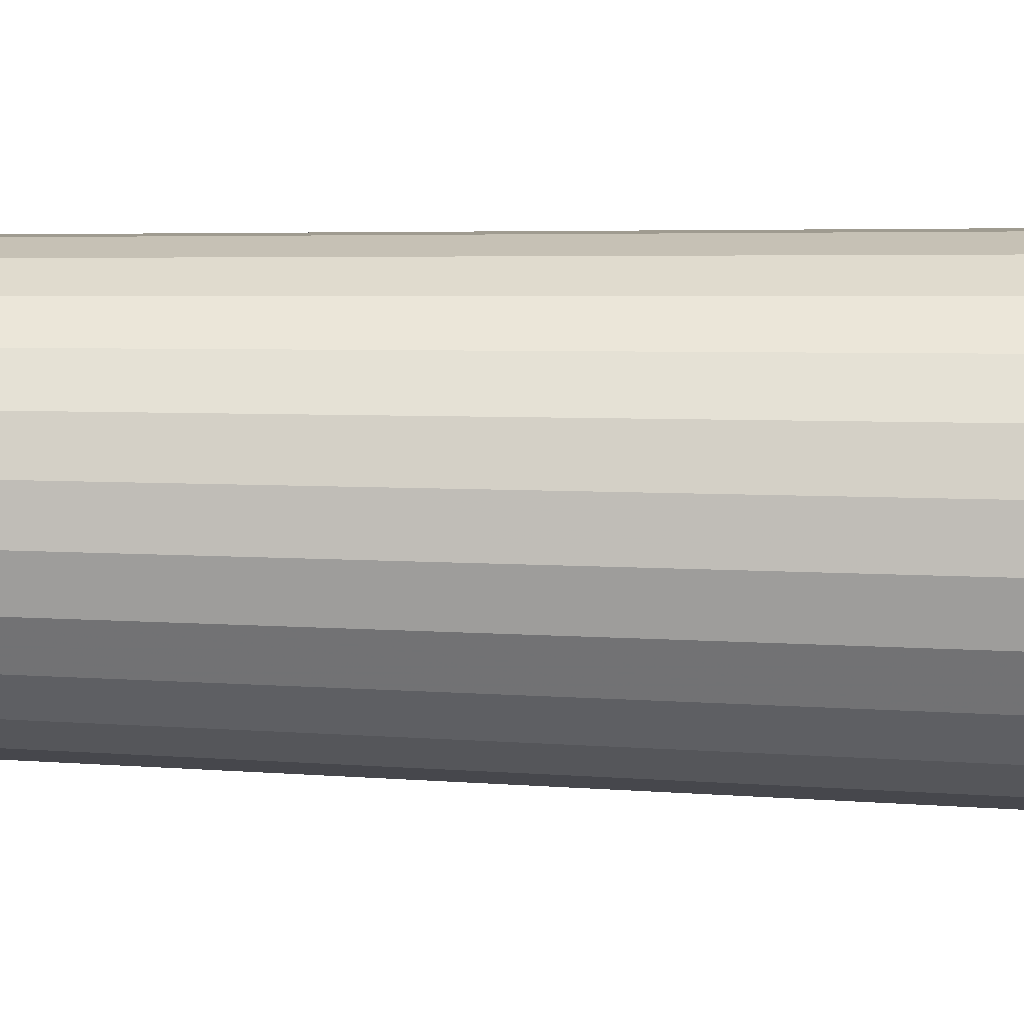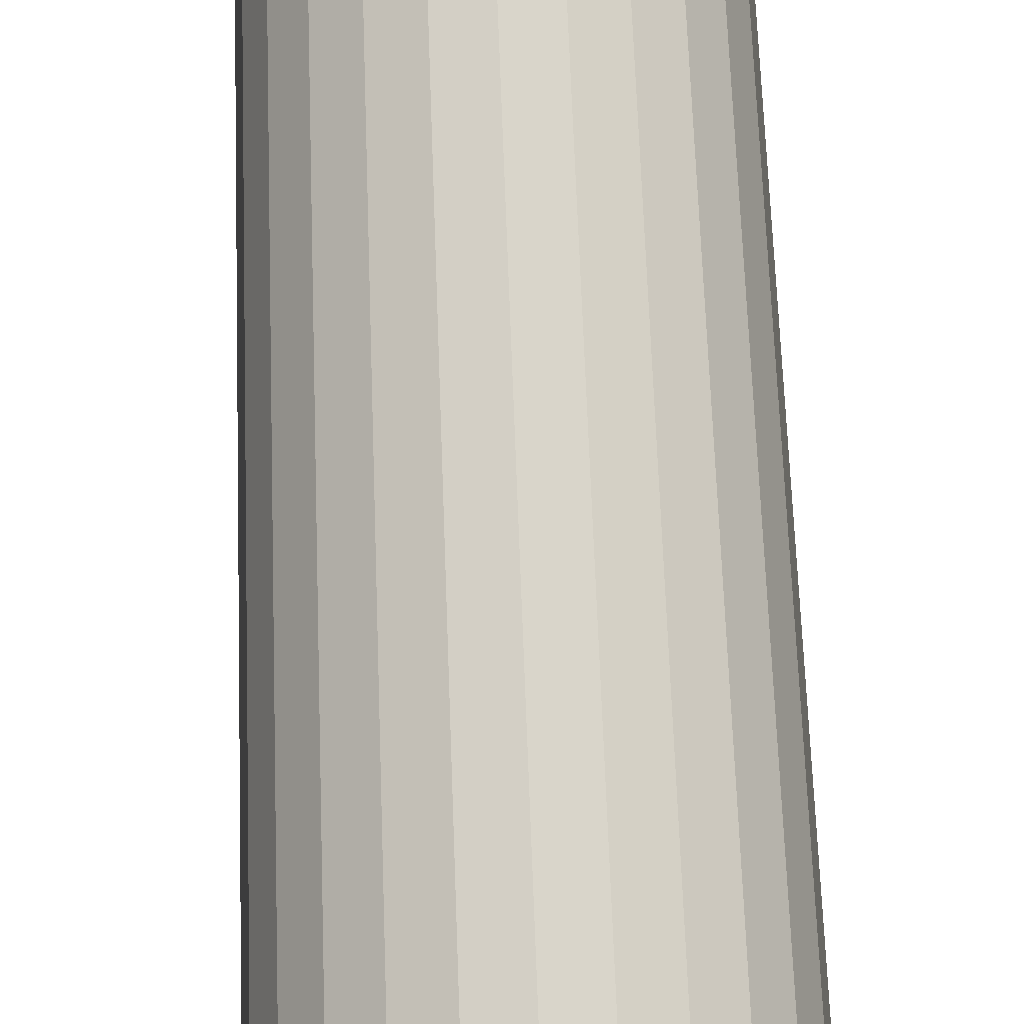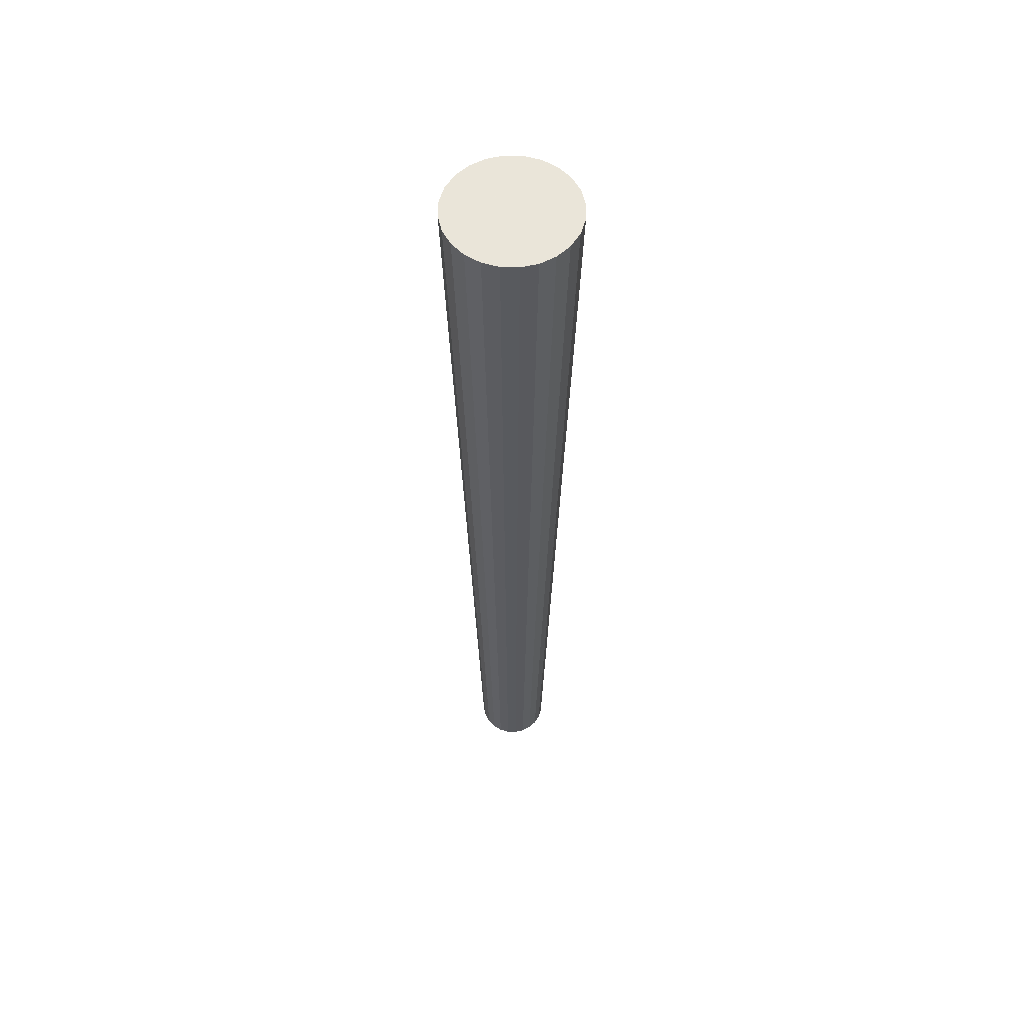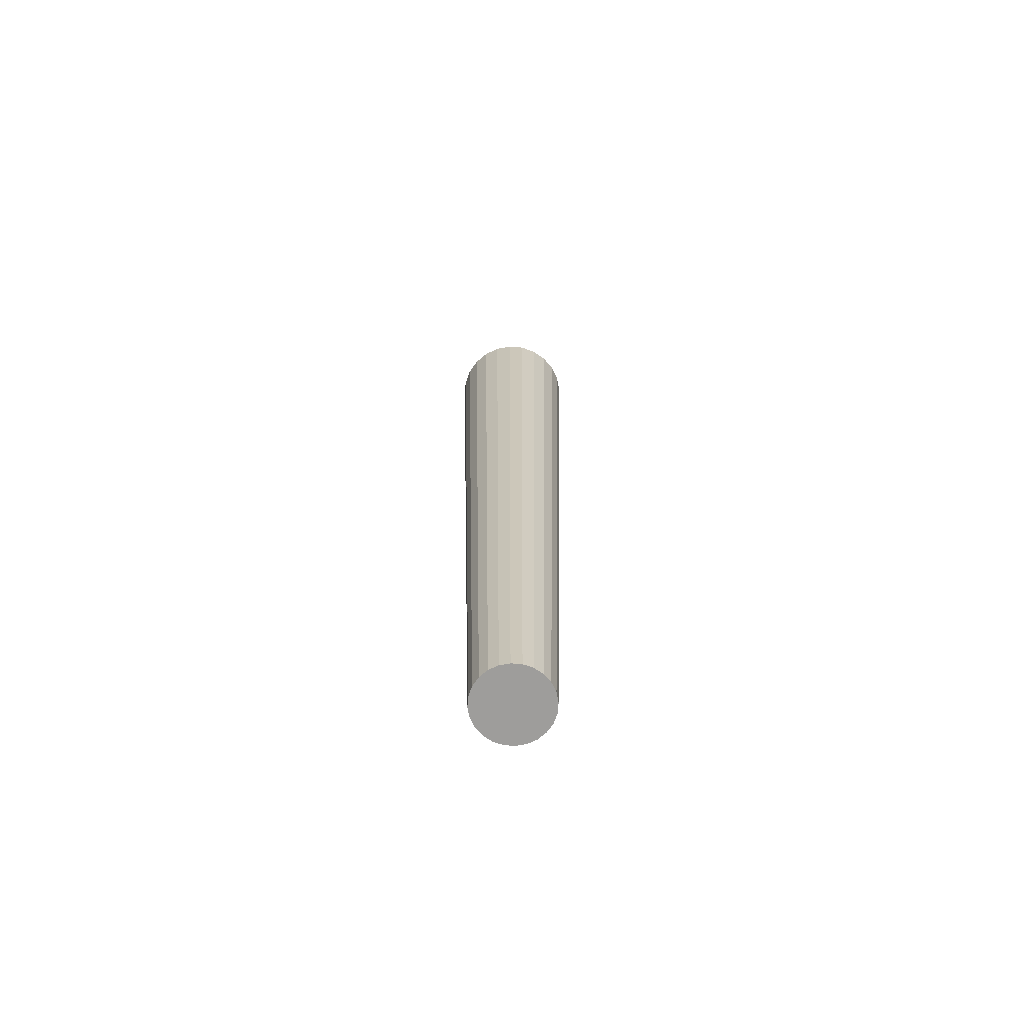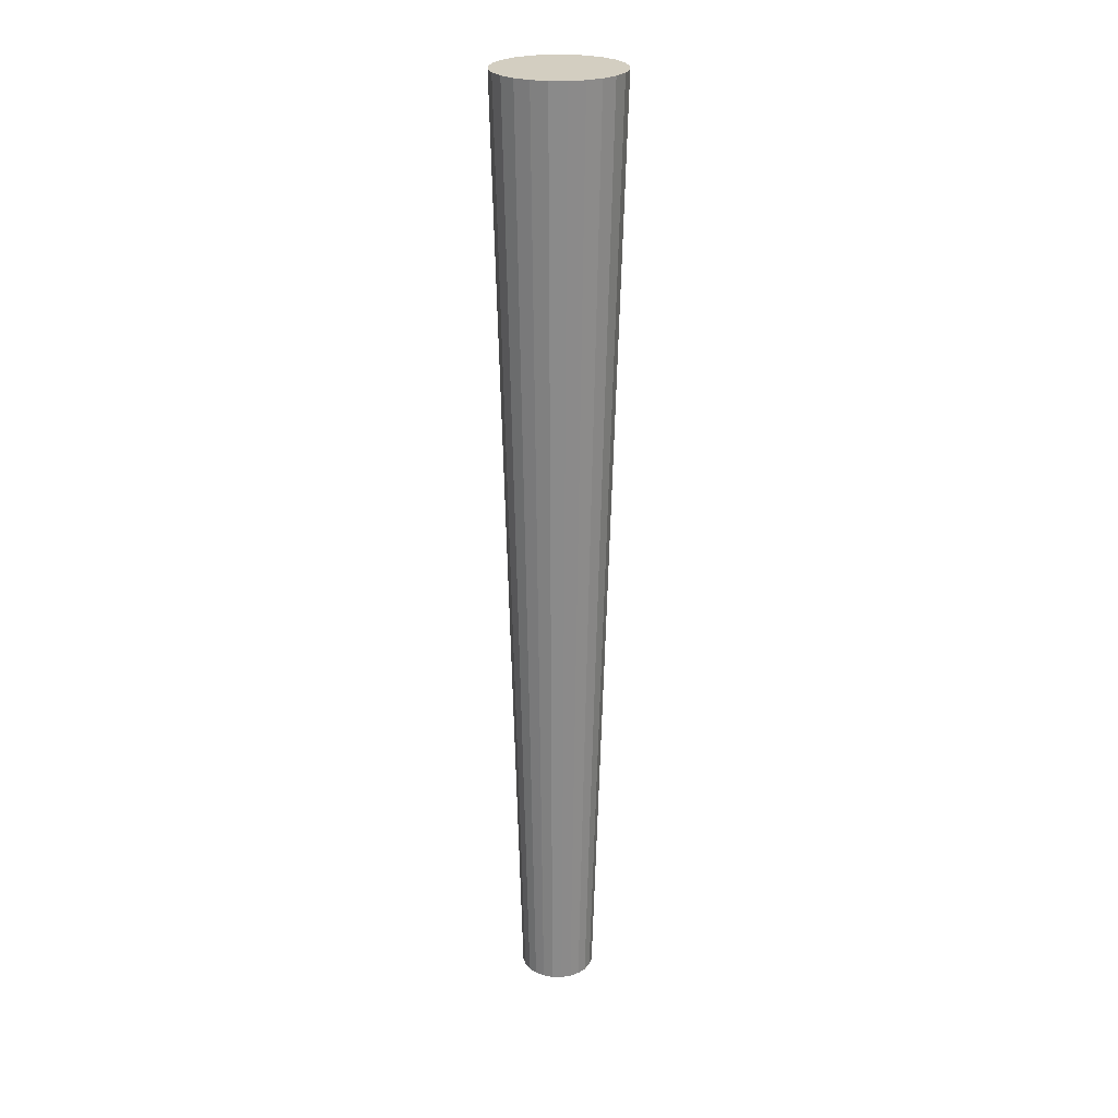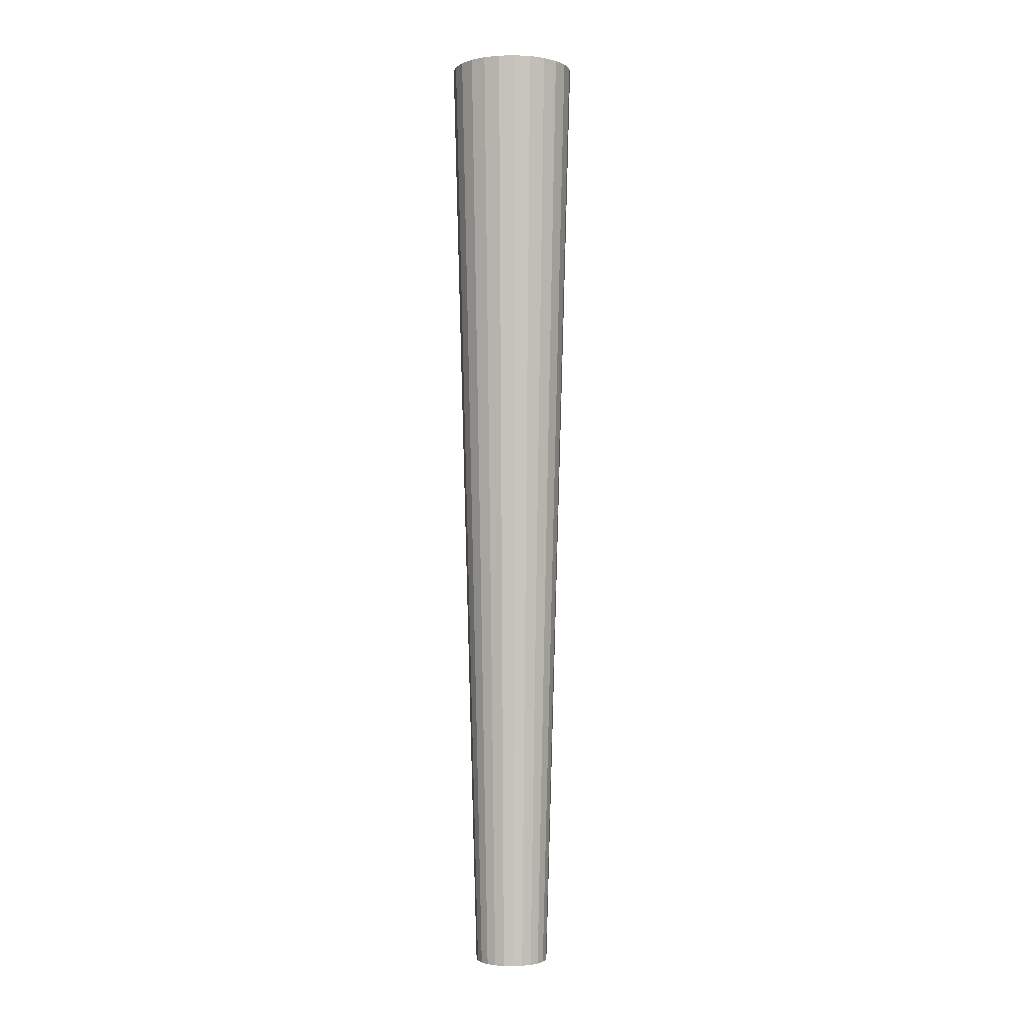
<metadata>
{"format":"obj","ext":"obj","renderer":"f3d","projection":"perspective","resolution":1024,"background":"white","views":[{"elev":41.5,"azim":91.7,"up":"+Z"},{"elev":76.9,"azim":177.7,"up":"+Z"},{"elev":57.7,"azim":159.1,"up":"+Y"},{"elev":-70.5,"azim":-72.0,"up":"+Y"},{"elev":24.9,"azim":23.3,"up":"+Y"},{"elev":-1.7,"azim":117.4,"up":"+Y"}]}
</metadata>
<code>
v -0.2541 -0.08906 -0.2214
v -0.2663 -0.08906 -0.2163
v -0.2654 -0.8579 -0.2384
v -0.3049 -0.08906 -0.2214
v -0.2727 -0.8579 -0.2354
v -0.2592 -0.8579 -0.2432
v -0.3154 -0.08906 -0.2295
v -0.2927 -0.08906 -0.2163
v -0.2883 -0.8579 -0.2354
v -0.2795 -0.08906 -0.2146
v -0.2955 -0.8579 -0.2384
v -0.2436 -0.08906 -0.2295
v -0.3017 -0.8579 -0.2432
v -0.2805 -0.8579 -0.2343
v -0.2544 -0.8579 -0.2494
v -0.3235 -0.08906 -0.24
v -0.2355 -0.08906 -0.24
v -0.3065 -0.8579 -0.2494
v -0.2514 -0.8579 -0.2566
v -0.3286 -0.08906 -0.2522
v -0.2304 -0.08906 -0.2522
v -0.3095 -0.8579 -0.2566
v -0.2504 -0.8579 -0.2644
v -0.3303 -0.08906 -0.2654
v -0.2287 -0.08906 -0.2654
v -0.3106 -0.8579 -0.2644
v -0.2514 -0.8579 -0.2722
v -0.3286 -0.08906 -0.2786
v -0.2304 -0.08906 -0.2786
v -0.3095 -0.8579 -0.2722
v -0.2544 -0.8579 -0.2795
v -0.3235 -0.08906 -0.2908
v -0.2355 -0.08906 -0.2908
v -0.3065 -0.8579 -0.2795
v -0.2592 -0.8579 -0.2857
v -0.3154 -0.08906 -0.3013
v -0.2436 -0.08906 -0.3013
v -0.3017 -0.8579 -0.2857
v -0.2541 -0.08906 -0.3094
v -0.3049 -0.08906 -0.3094
v -0.2654 -0.8579 -0.2905
v -0.2955 -0.8579 -0.2905
v -0.2663 -0.08906 -0.3145
v -0.2927 -0.08906 -0.3145
v -0.2727 -0.8579 -0.2935
v -0.2883 -0.8579 -0.2935
v -0.2795 -0.08906 -0.3162
v -0.2805 -0.8579 -0.2945
f 1 2 3
f 3 2 1
f 1 4 2
f 2 4 1
f 5 3 2
f 2 3 5
f 3 6 1
f 1 6 3
f 7 4 1
f 1 4 7
f 4 8 2
f 2 8 4
f 3 5 9
f 9 5 3
f 2 10 5
f 5 10 2
f 6 3 11
f 11 3 6
f 12 1 6
f 6 1 12
f 7 13 4
f 4 13 7
f 12 7 1
f 1 7 12
f 4 11 8
f 8 11 4
f 10 2 8
f 8 2 10
f 14 9 5
f 5 9 14
f 11 3 9
f 9 3 11
f 14 5 10
f 10 5 14
f 13 6 11
f 11 6 13
f 6 15 12
f 12 15 6
f 7 16 13
f 13 16 7
f 11 4 13
f 13 4 11
f 16 7 12
f 12 7 16
f 9 8 11
f 11 8 9
f 10 8 14
f 14 8 10
f 9 14 8
f 8 14 9
f 15 6 13
f 13 6 15
f 17 12 15
f 15 12 17
f 18 13 16
f 16 13 18
f 17 16 12
f 12 16 17
f 18 15 13
f 13 15 18
f 15 19 17
f 17 19 15
f 16 20 18
f 18 20 16
f 20 16 17
f 17 16 20
f 19 15 18
f 18 15 19
f 21 17 19
f 19 17 21
f 22 18 20
f 20 18 22
f 21 20 17
f 17 20 21
f 22 19 18
f 18 19 22
f 19 23 21
f 21 23 19
f 20 24 22
f 22 24 20
f 24 20 21
f 21 20 24
f 23 19 22
f 22 19 23
f 25 21 23
f 23 21 25
f 26 22 24
f 24 22 26
f 25 24 21
f 21 24 25
f 26 23 22
f 22 23 26
f 23 27 25
f 25 27 23
f 24 28 26
f 26 28 24
f 28 24 25
f 25 24 28
f 27 23 26
f 26 23 27
f 29 25 27
f 27 25 29
f 30 26 28
f 28 26 30
f 29 28 25
f 25 28 29
f 30 27 26
f 26 27 30
f 27 31 29
f 29 31 27
f 28 32 30
f 30 32 28
f 32 28 29
f 29 28 32
f 31 27 30
f 30 27 31
f 33 29 31
f 31 29 33
f 34 30 32
f 32 30 34
f 33 32 29
f 29 32 33
f 34 31 30
f 30 31 34
f 31 35 33
f 33 35 31
f 32 36 34
f 34 36 32
f 36 32 33
f 33 32 36
f 35 31 34
f 34 31 35
f 37 33 35
f 35 33 37
f 38 34 36
f 36 34 38
f 37 36 33
f 33 36 37
f 38 35 34
f 34 35 38
f 37 35 39
f 39 35 37
f 36 40 38
f 38 40 36
f 40 36 37
f 37 36 40
f 41 35 38
f 38 35 41
f 41 39 35
f 35 39 41
f 39 40 37
f 37 40 39
f 42 38 40
f 40 38 42
f 42 41 38
f 38 41 42
f 39 41 43
f 43 41 39
f 44 40 39
f 39 40 44
f 40 44 42
f 42 44 40
f 45 41 42
f 42 41 45
f 45 43 41
f 41 43 45
f 43 44 39
f 39 44 43
f 46 42 44
f 44 42 46
f 46 45 42
f 42 45 46
f 43 45 47
f 47 45 43
f 47 44 43
f 43 44 47
f 46 44 48
f 48 44 46
f 48 45 46
f 46 45 48
f 48 47 45
f 45 47 48
f 47 48 44
f 44 48 47

</code>
